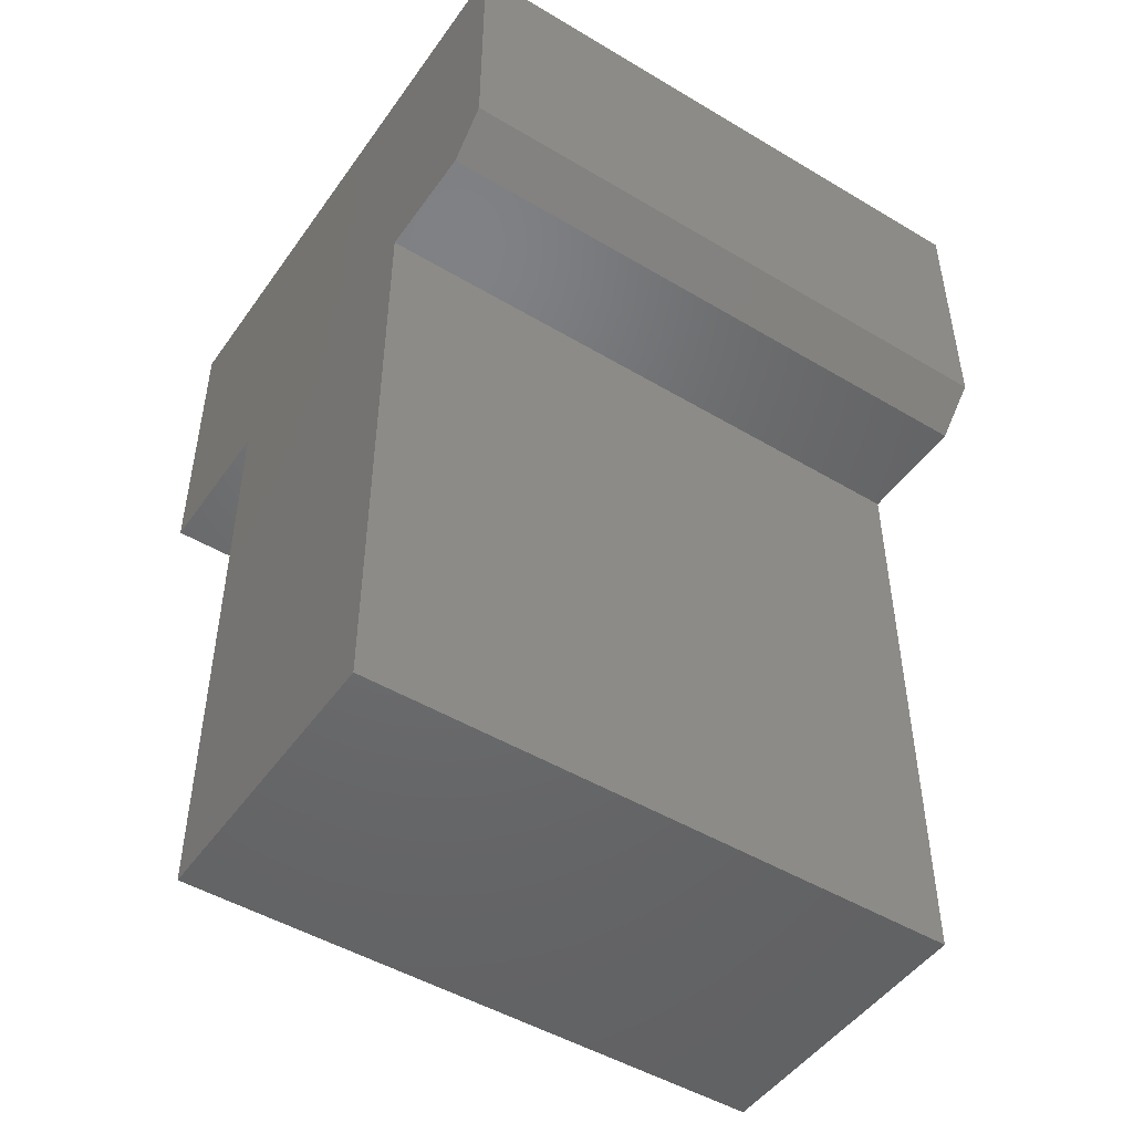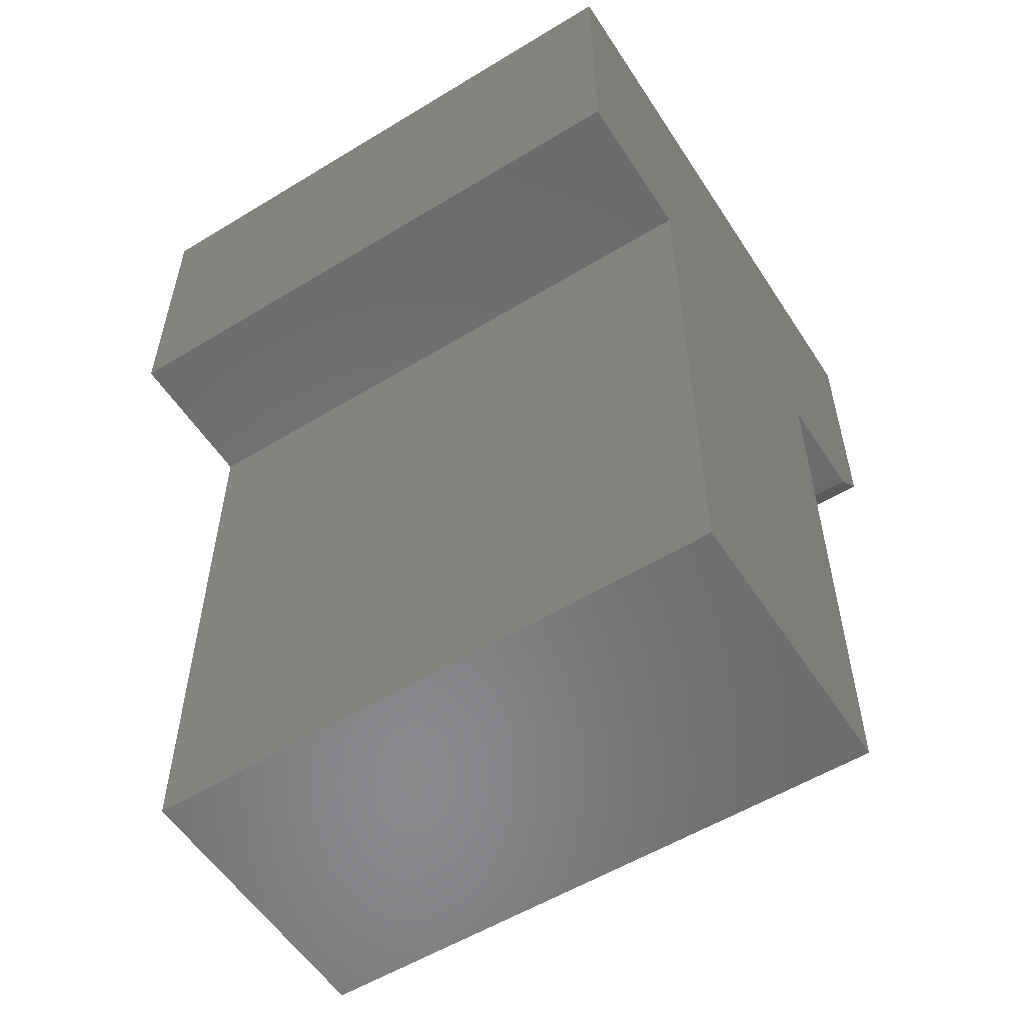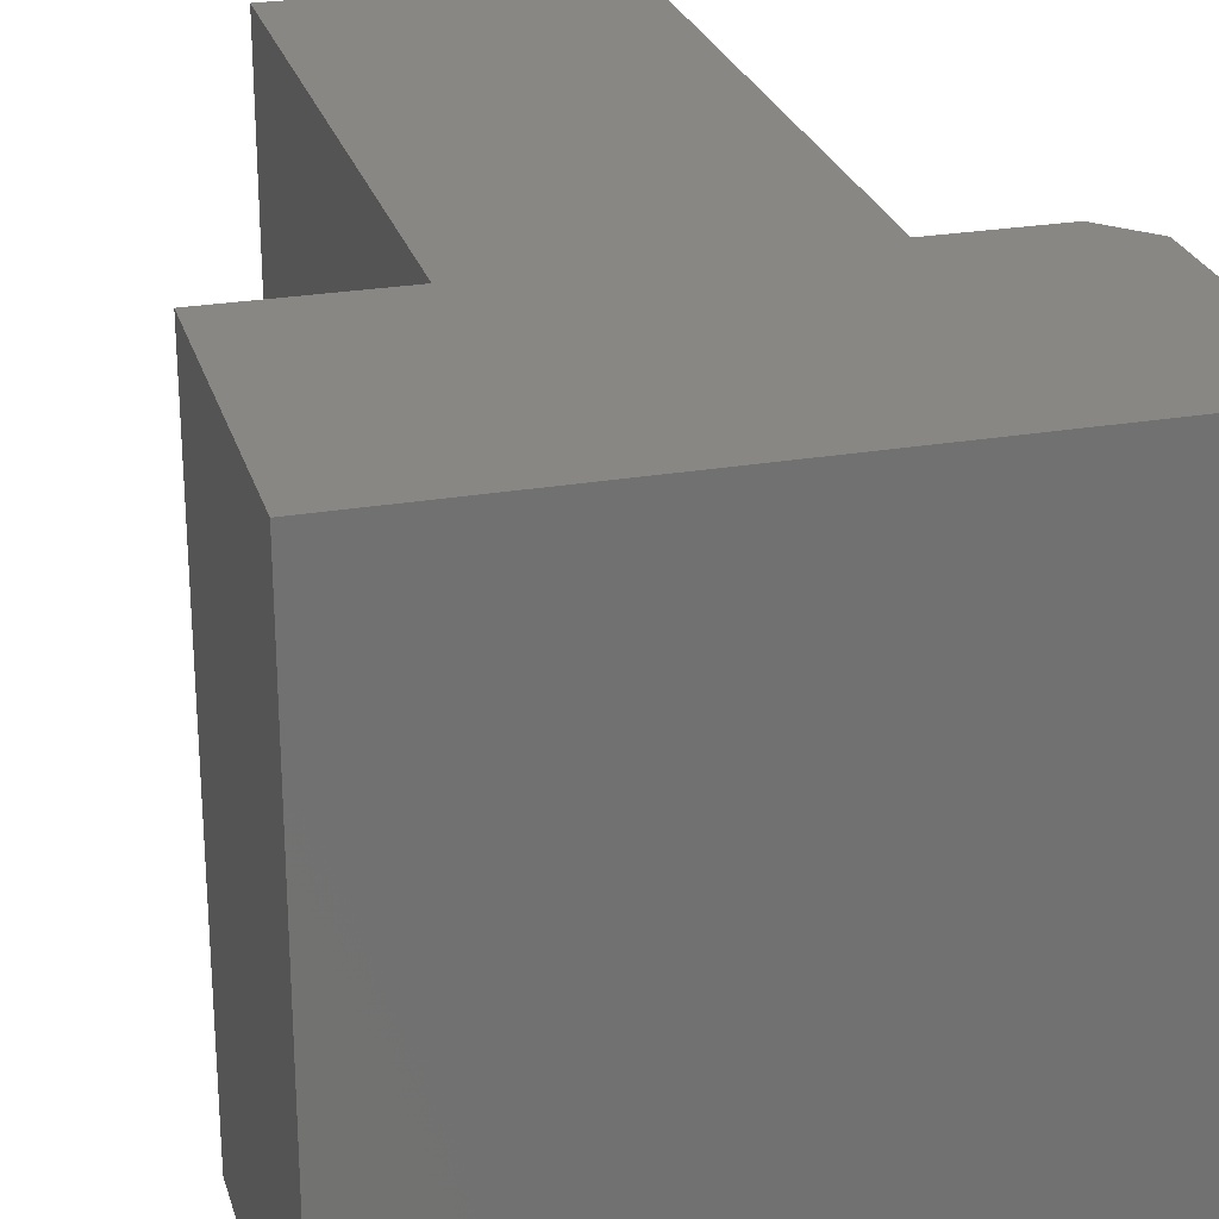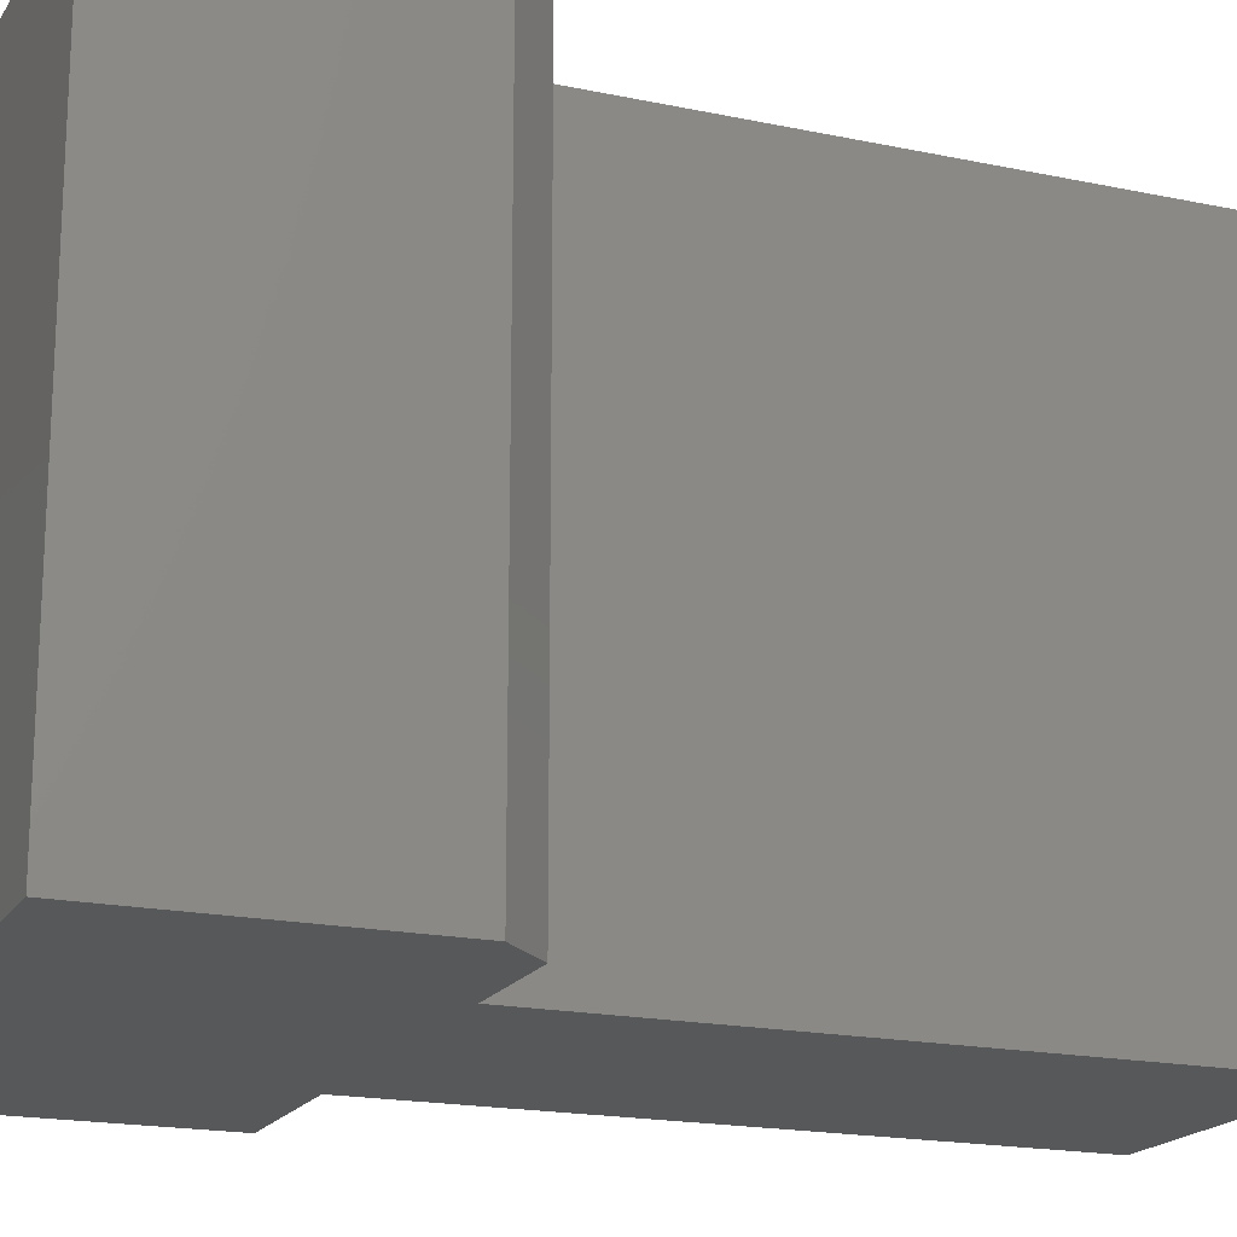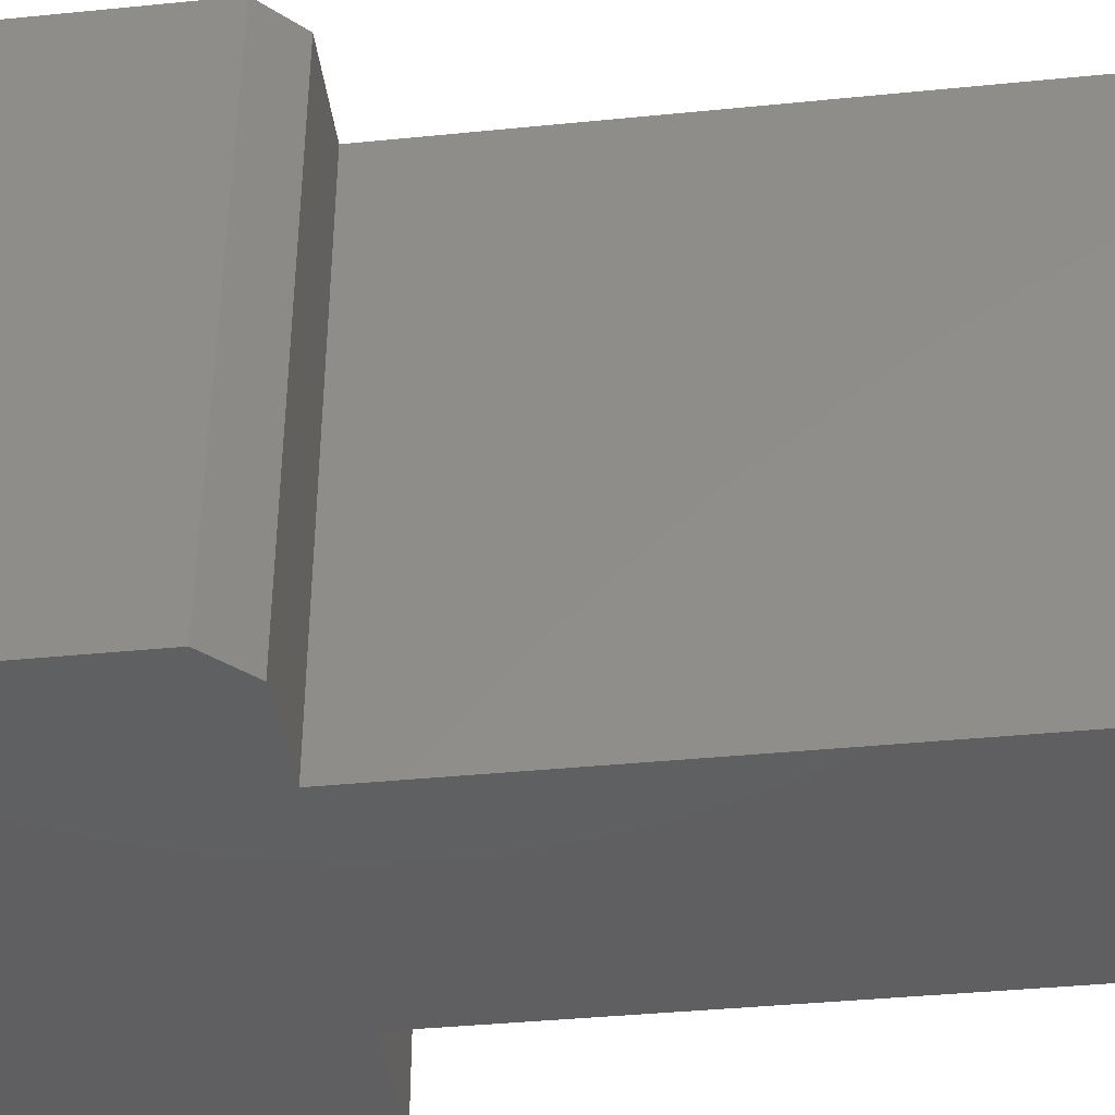
<metadata>
{"format":"stl","ext":"stl","renderer":"f3d","projection":"perspective","resolution":1024,"background":"white","views":[{"elev":-48.4,"azim":56.3,"up":"+Z"},{"elev":-55.7,"azim":-57.4,"up":"+Z"},{"elev":25.8,"azim":-15.3,"up":"+Y"},{"elev":-18.4,"azim":67.8,"up":"+Y"},{"elev":-39.9,"azim":97.0,"up":"+Y"}]}
</metadata>
<code>
# stl→obj: 18 verts, 32 faces
v -0.3984 -0.3516 0.4141
v -0.4873 -0.3516 0.3906
v -0.4219 -0.3516 0.3906
v -0.6612 -0.3516 0.3906
v -0.6612 -0.3516 0.03906
v -0.4873 -0.3516 0.03906
v -0.75 -0.3516 0.3906
v -0.75 -0.3516 0.5683
v -0.3984 -0.3516 0.5683
v -0.4219 3.643e-17 0.3906
v -0.4873 2.917e-17 0.3906
v -0.3984 4.033e-17 0.4141
v -0.6612 9.861e-18 0.3906
v -0.75 0 0.3906
v -0.4873 9.655e-18 0.03906
v -0.6612 -9.655e-18 0.03906
v -0.75 9.861e-18 0.5683
v -0.3984 4.889e-17 0.5683
f 1 2 3
f 4 5 6
f 4 6 2
f 4 2 1
f 4 1 7
f 7 1 8
f 8 1 9
f 10 11 12
f 13 14 12
f 13 12 11
f 13 11 15
f 13 15 16
f 14 17 12
f 12 17 18
f 12 18 1
f 1 18 9
f 11 10 2
f 2 10 3
f 10 12 3
f 3 12 1
f 17 14 8
f 8 14 7
f 18 17 9
f 9 17 8
f 15 11 6
f 6 11 2
f 16 15 5
f 5 15 6
f 13 16 4
f 4 16 5
f 14 13 7
f 7 13 4

</code>
